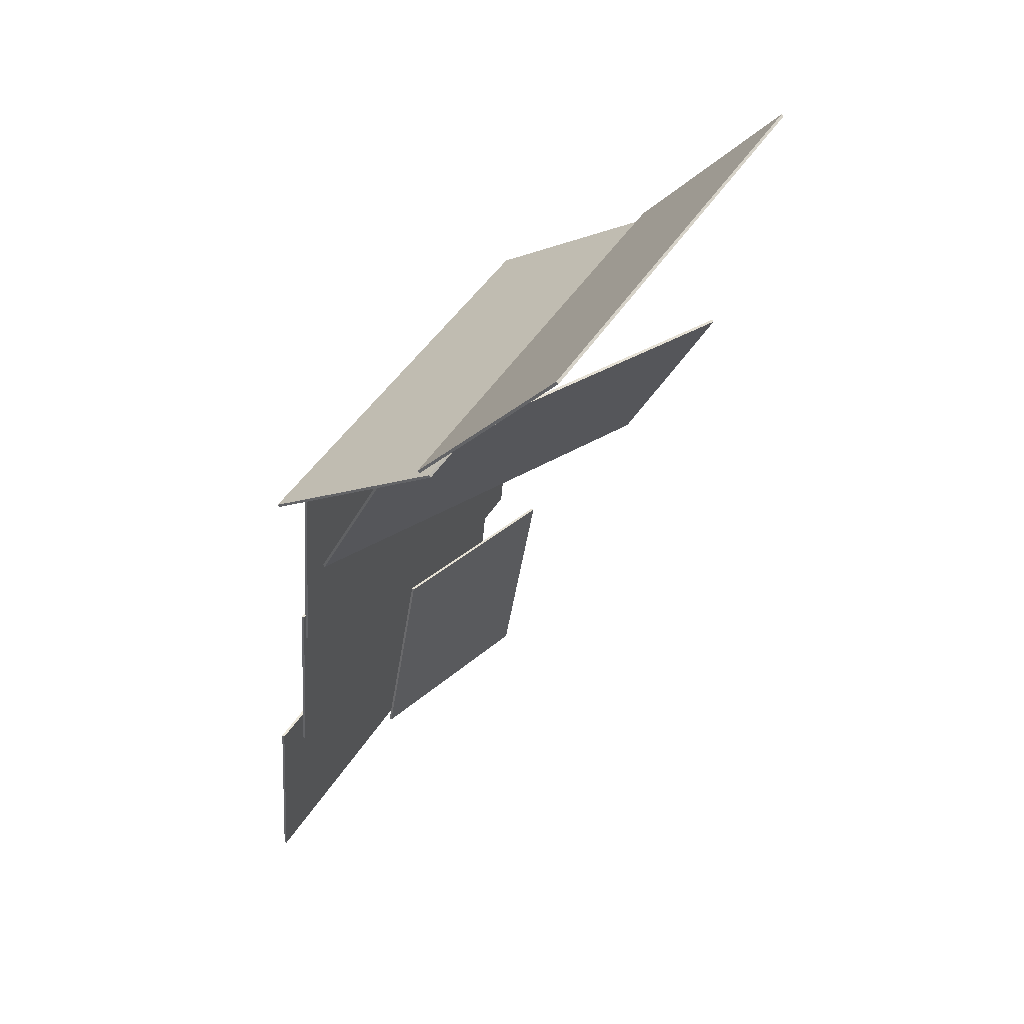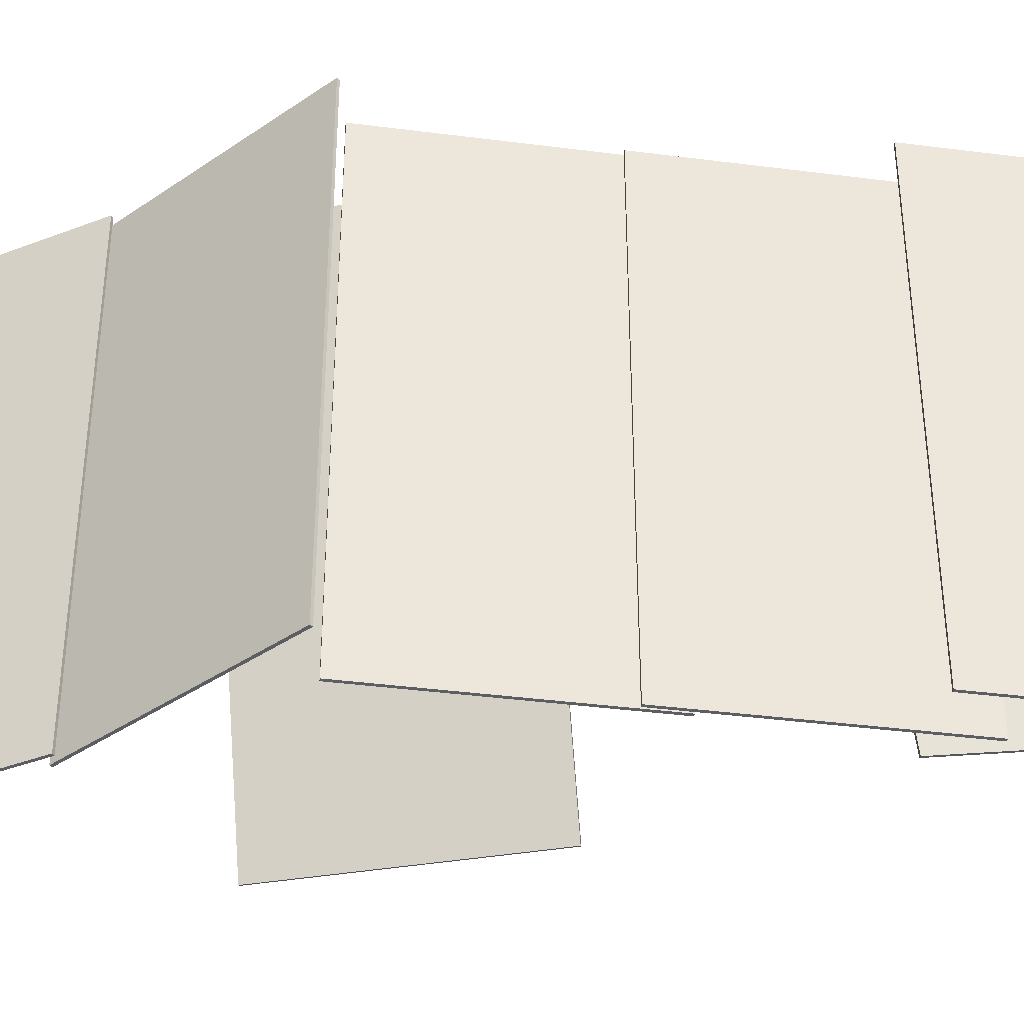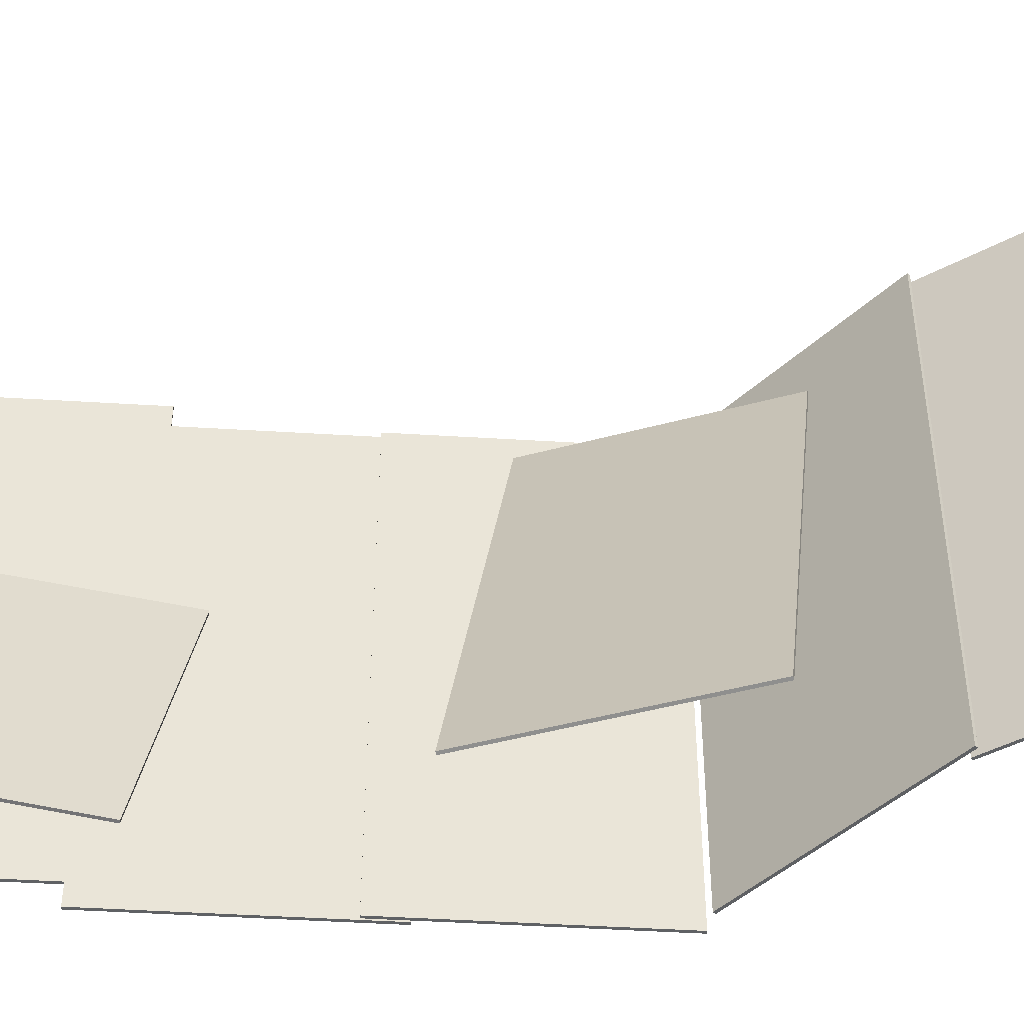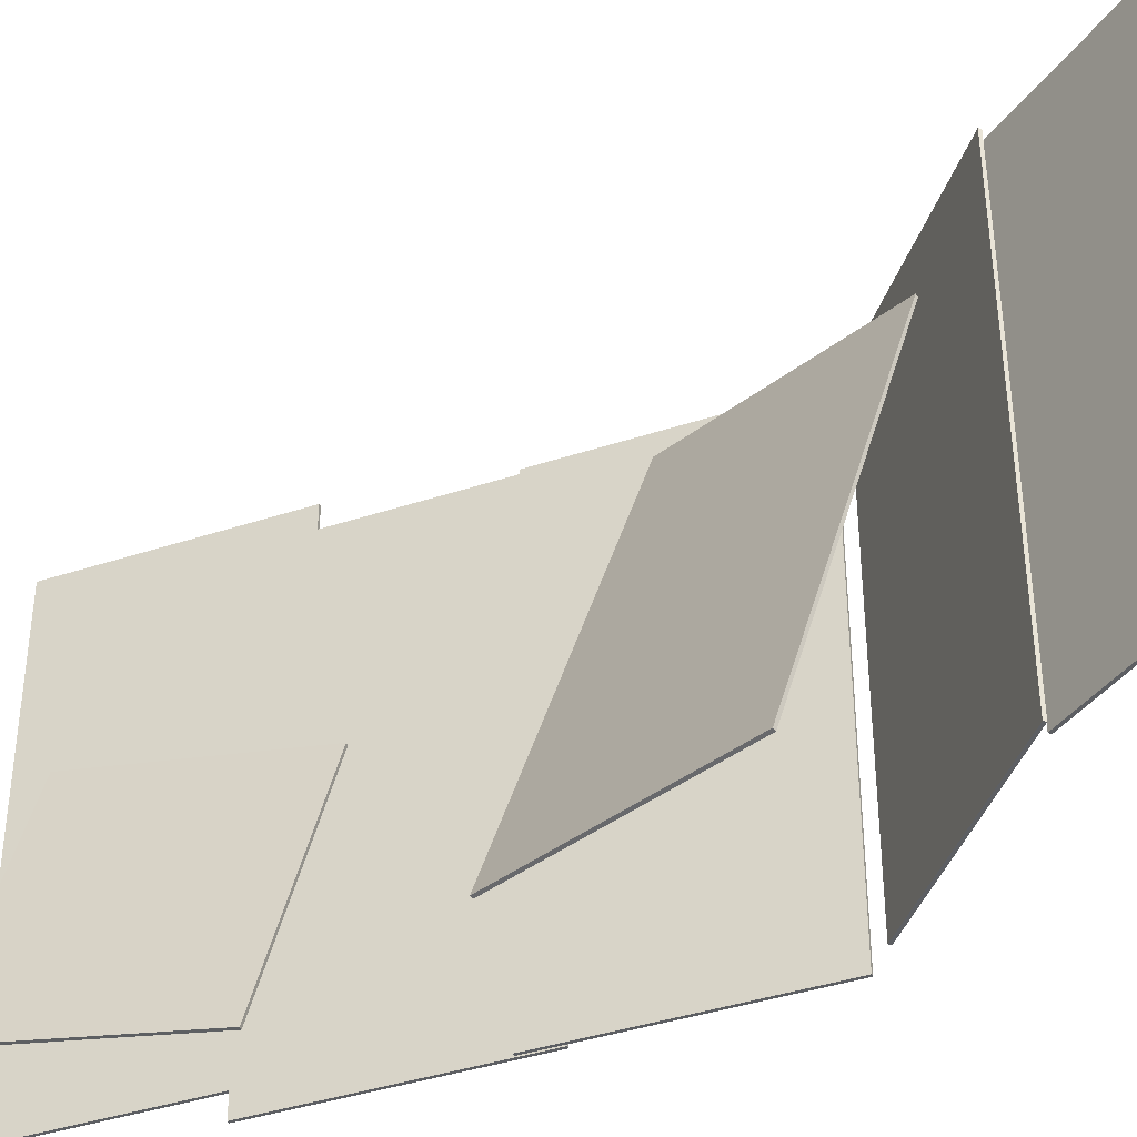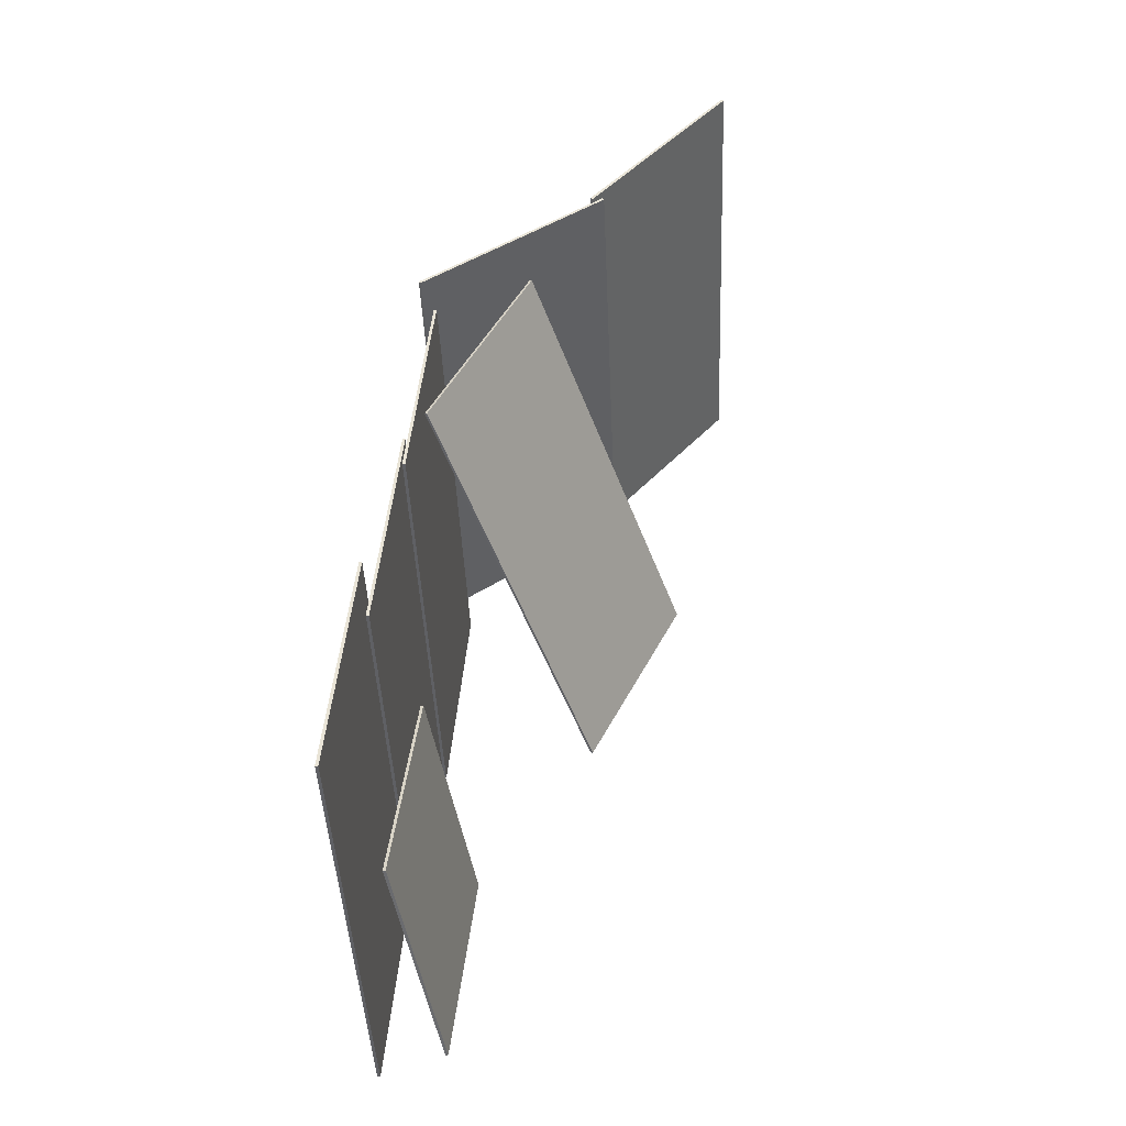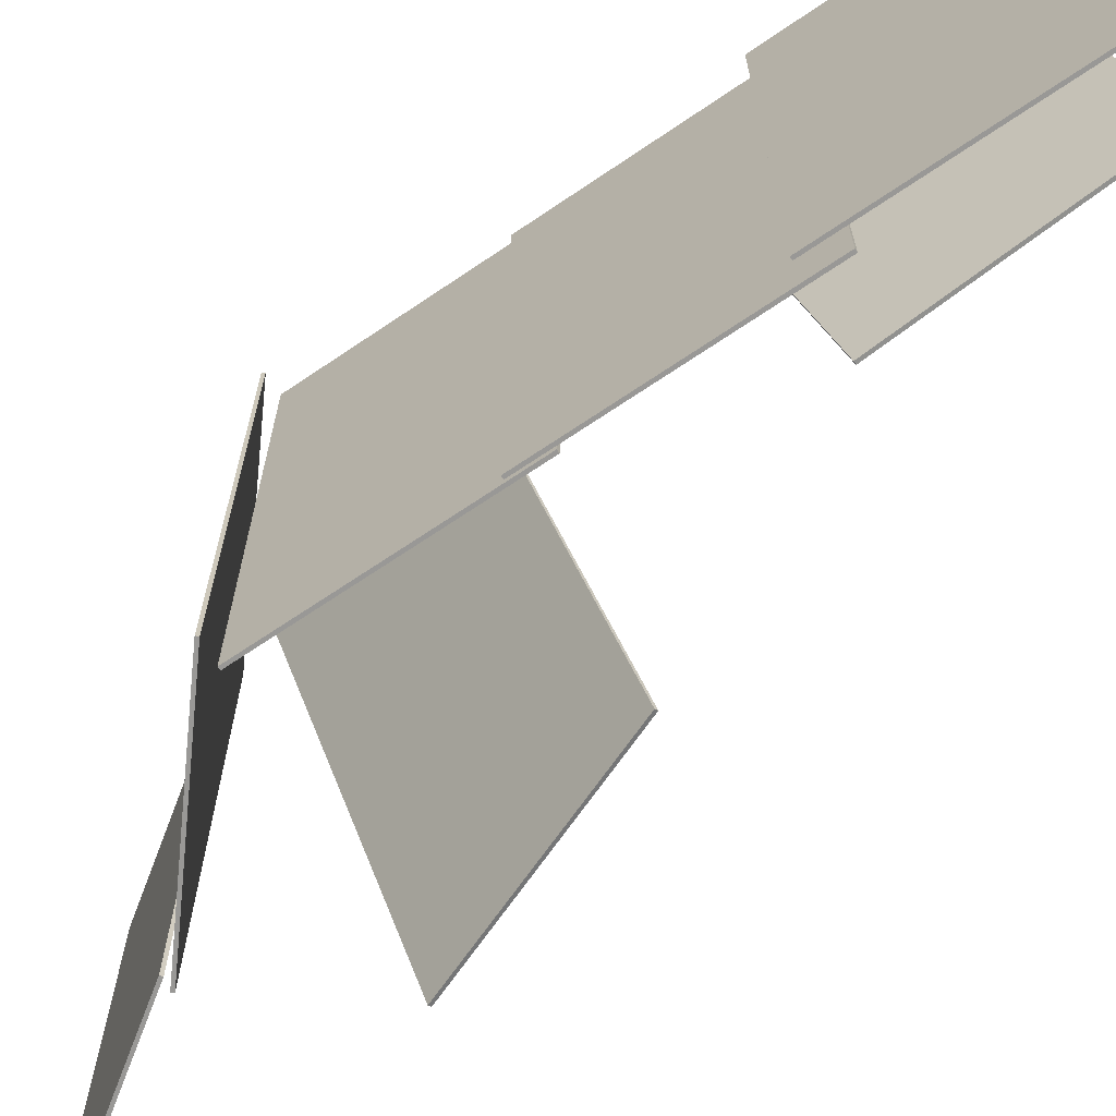
<metadata>
{"format":"obj","ext":"obj","renderer":"f3d","projection":"perspective","resolution":1024,"background":"white","views":[{"elev":44.9,"azim":-150.3,"up":"+Z"},{"elev":-38.8,"azim":75.8,"up":"+Y"},{"elev":-46.6,"azim":-99.0,"up":"+Y"},{"elev":-40.0,"azim":-72.7,"up":"+Y"},{"elev":-44.3,"azim":-177.6,"up":"+Z"},{"elev":-68.6,"azim":119.2,"up":"+Y"}]}
</metadata>
<code>
g dungeon_mv_barricade_004
v 1.013 0.5503 -4.028
v 0.8673 0.2022 -2.085
v 1.037 0.546 -4.027
v 0.8427 0.2065 -2.086
v 1.345 2.589 -3.639
v 1.2 2.241 -1.695
v 1.175 2.245 -1.696
v 1.369 2.585 -3.637
v 1.013 0.5503 -4.028
v 1.175 2.245 -1.696
v 0.8427 0.2065 -2.086
v 1.345 2.589 -3.639
v 0.8427 0.2065 -2.086
v 1.2 2.241 -1.695
v 0.8673 0.2022 -2.085
v 1.175 2.245 -1.696
v 0.8673 0.2022 -2.085
v 1.369 2.585 -3.637
v 1.037 0.546 -4.027
v 1.2 2.241 -1.695
v 1.037 0.546 -4.027
v 1.345 2.589 -3.639
v 1.013 0.5503 -4.028
v 1.369 2.585 -3.637
v -0.4642 0.2434 2.495
v -0.4499 0.2434 2.515
v 1.158 0.2434 1.359
v 1.172 0.2434 1.38
v 1.607 4.363 -4.032
v 1.632 4.363 -4.03
v 1.434 4.363 -2.06
v 1.459 4.363 -2.058
v -0.359 0.2491 2.499
v -0.359 4.343 2.499
v -1.632 0.2491 4.016
v -1.632 4.343 4.016
v -0.4642 0.2434 2.495
v 1.158 0.2434 1.359
v -0.4642 4.337 2.495
v 1.158 4.337 1.359
v 1.057 4.089 1.292
v 1.032 -0.004777 1.29
v 1.032 4.089 1.29
v 1.057 -0.004778 1.292
v 1.632 4.363 -4.03
v 1.632 0.2353 -4.03
v 1.459 4.363 -2.058
v 1.459 0.2353 -2.058
v -0.359 0.2491 2.499
v -1.632 0.2491 4.016
v -0.3399 0.2491 2.515
v -1.613 0.2491 4.032
v 1.172 4.337 1.38
v -0.4499 4.337 2.515
v 1.158 4.337 1.359
v -0.4642 4.337 2.495
v 1.607 0.2353 -4.032
v 1.434 0.2353 -2.06
v 1.632 0.2353 -4.03
v 1.459 0.2353 -2.058
v -1.613 4.343 4.032
v -1.632 0.2491 4.016
v -1.632 4.343 4.016
v -1.613 0.2491 4.032
v -0.4499 4.337 2.515
v -0.4642 0.2434 2.495
v -0.4642 4.337 2.495
v -0.4499 0.2434 2.515
v 1.032 4.089 1.29
v 1.205 4.089 -0.6824
v 1.057 4.089 1.292
v 1.23 4.089 -0.6802
v 1.607 4.363 -4.032
v 1.632 0.2353 -4.03
v 1.632 4.363 -4.03
v 1.607 0.2353 -4.032
v -0.3399 4.343 2.515
v -1.613 4.343 4.032
v -0.359 4.343 2.499
v -1.632 4.343 4.016
v 1.032 4.089 1.29
v 1.032 -0.004777 1.29
v 1.205 4.089 -0.6824
v 1.205 -0.004778 -0.6824
v -0.359 4.343 2.499
v -0.3399 0.2491 2.515
v -0.3399 4.343 2.515
v -0.359 0.2491 2.499
v 1.172 0.2434 1.38
v -0.4499 0.2434 2.515
v 1.172 4.337 1.38
v -0.4499 4.337 2.515
v 1.23 -0.004778 -0.6802
v 1.057 -0.004778 1.292
v 1.23 4.089 -0.6802
v 1.057 4.089 1.292
v 1.459 0.2353 -2.058
v 1.434 4.363 -2.06
v 1.459 4.363 -2.058
v 1.434 0.2353 -2.06
v -0.3399 4.343 2.515
v -0.3399 0.2491 2.515
v -1.613 4.343 4.032
v -1.613 0.2491 4.032
v 1.23 -0.004778 -0.6802
v 1.205 -0.004778 -0.6824
v 1.057 -0.004778 1.292
v 1.032 -0.004777 1.29
v 1.158 4.337 1.359
v 1.172 0.2434 1.38
v 1.172 4.337 1.38
v 1.158 0.2434 1.359
v 1.205 4.089 -0.6824
v 1.23 -0.004778 -0.6802
v 1.23 4.089 -0.6802
v 1.205 -0.004778 -0.6824
v 1.434 0.2353 -2.06
v 1.607 0.2353 -4.032
v 1.434 4.363 -2.06
v 1.607 4.363 -4.032
v 1.244 4.089 -0.386
v 1.219 -0.004778 -0.3882
v 1.219 4.089 -0.3882
v 1.244 -0.004778 -0.386
v 1.219 4.089 -0.3882
v 1.392 4.089 -2.361
v 1.244 4.089 -0.386
v 1.417 4.089 -2.358
v 1.219 4.089 -0.3882
v 1.219 -0.004778 -0.3882
v 1.392 4.089 -2.361
v 1.392 -0.004778 -2.361
v 1.417 -0.004779 -2.358
v 1.244 -0.004778 -0.386
v 1.417 4.089 -2.358
v 1.244 4.089 -0.386
v 1.417 -0.004779 -2.358
v 1.392 -0.004778 -2.361
v 1.244 -0.004778 -0.386
v 1.219 -0.004778 -0.3882
v 1.392 4.089 -2.361
v 1.417 -0.004779 -2.358
v 1.417 4.089 -2.358
v 1.392 -0.004778 -2.361
v 0.2347 3.851 1.968
v -1.071 0.02464 1.327
v 0.2137 3.86 1.958
v -1.05 0.0159 1.337
v 0.2137 3.86 1.958
v 1.088 3.86 0.1817
v 0.2347 3.851 1.968
v 1.109 3.851 0.192
v 0.2137 3.86 1.958
v -1.071 0.02464 1.327
v 1.088 3.86 0.1817
v -0.1965 0.02406 -0.4496
v -0.1755 0.01531 -0.4393
v -1.05 0.0159 1.337
v 1.109 3.851 0.192
v 0.2347 3.851 1.968
v -0.1755 0.01531 -0.4393
v -0.1965 0.02406 -0.4496
v -1.05 0.0159 1.337
v -1.071 0.02464 1.327
v 1.088 3.86 0.1817
v -0.1755 0.01531 -0.4393
v 1.109 3.851 0.192
v -0.1965 0.02406 -0.4496
g dungeon_mv_barricade_004_0
f 3 2 1
f 4 1 2
f 7 6 5
f 8 5 6
f 11 10 9
f 12 9 10
f 15 14 13
f 16 13 14
f 19 18 17
f 20 17 18
f 23 22 21
f 24 21 22
f 27 26 25
f 26 27 28
f 31 30 29
f 30 31 32
f 35 34 33
f 34 35 36
f 39 38 37
f 38 39 40
f 43 42 41
f 44 41 42
f 47 46 45
f 46 47 48
f 51 50 49
f 50 51 52
f 55 54 53
f 54 55 56
f 59 58 57
f 58 59 60
f 63 62 61
f 64 61 62
f 67 66 65
f 68 65 66
f 71 70 69
f 70 71 72
f 75 74 73
f 76 73 74
f 79 78 77
f 78 79 80
f 83 82 81
f 82 83 84
f 87 86 85
f 88 85 86
f 91 90 89
f 90 91 92
f 95 94 93
f 94 95 96
f 99 98 97
f 100 97 98
f 103 102 101
f 102 103 104
f 107 106 105
f 106 107 108
f 111 110 109
f 112 109 110
f 115 114 113
f 116 113 114
f 119 118 117
f 118 119 120
f 123 122 121
f 124 121 122
f 127 126 125
f 126 127 128
f 131 130 129
f 130 131 132
f 135 134 133
f 134 135 136
f 139 138 137
f 138 139 140
f 143 142 141
f 144 141 142
f 147 146 145
f 148 145 146
f 151 150 149
f 150 151 152
f 155 154 153
f 154 155 156
f 159 158 157
f 158 159 160
f 163 162 161
f 162 163 164
f 167 166 165
f 168 165 166

</code>
